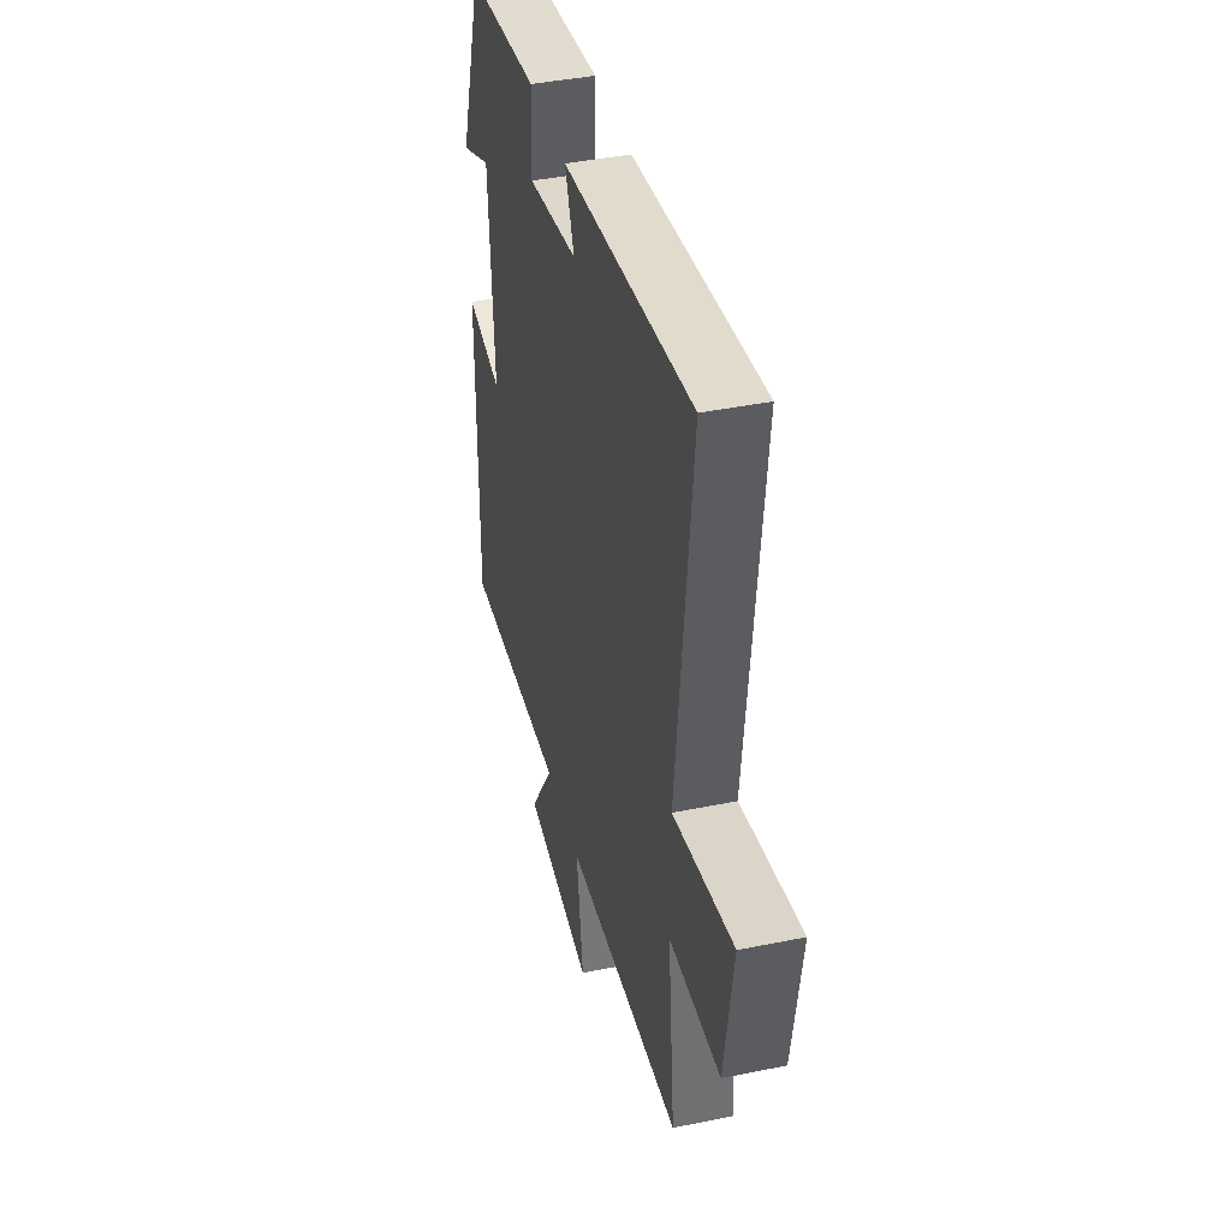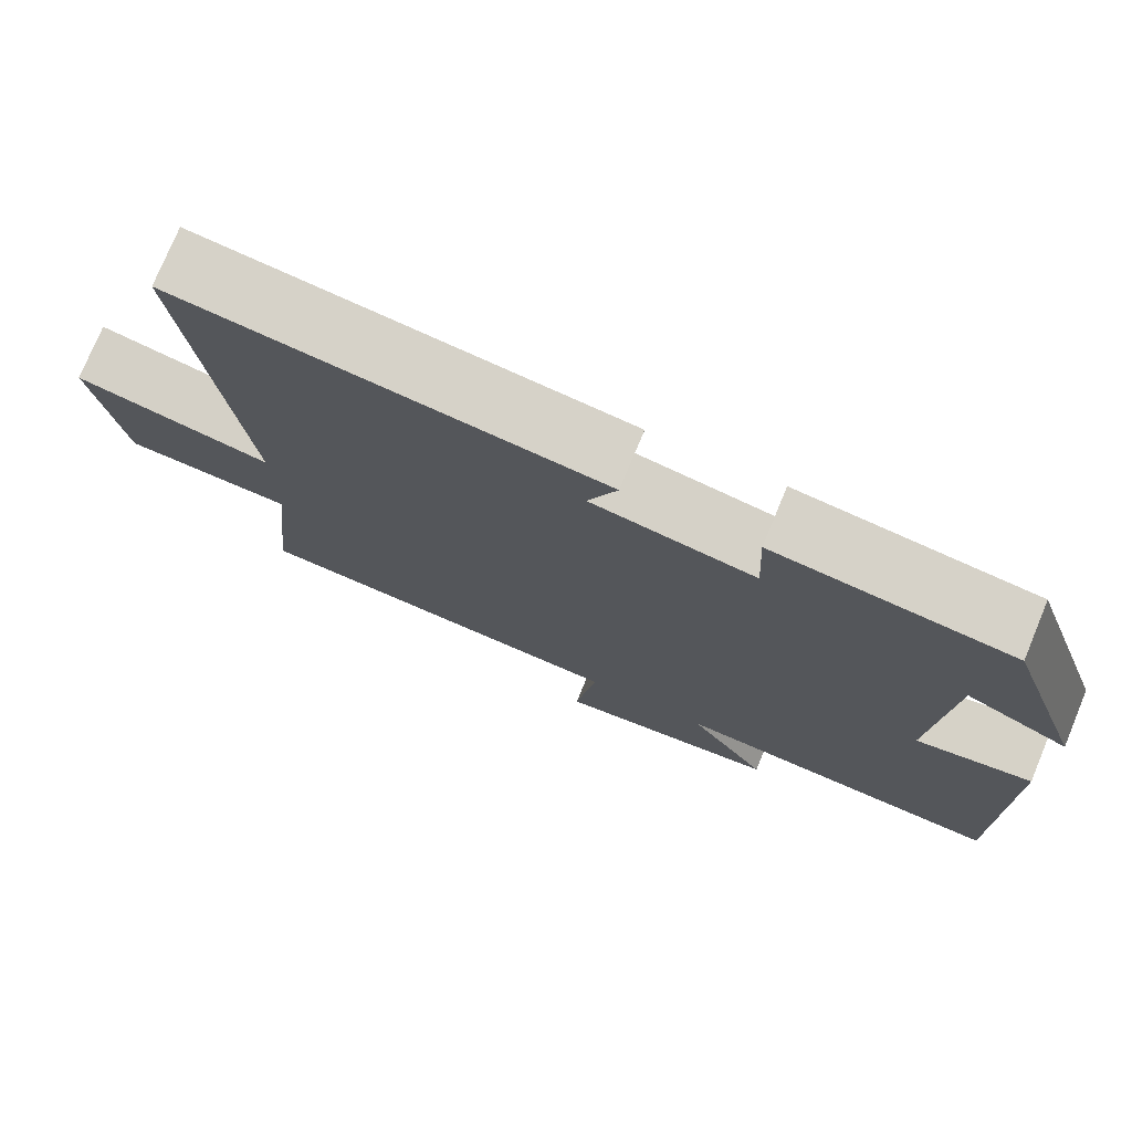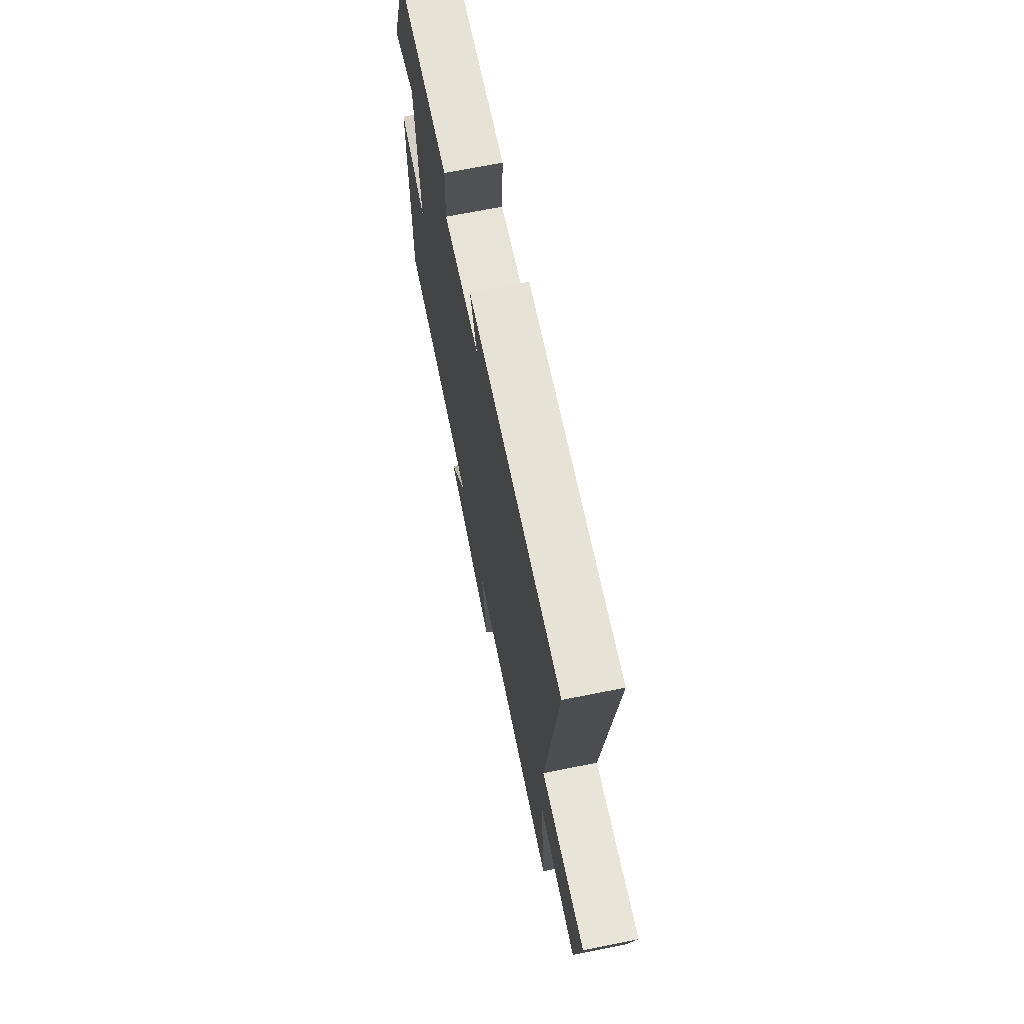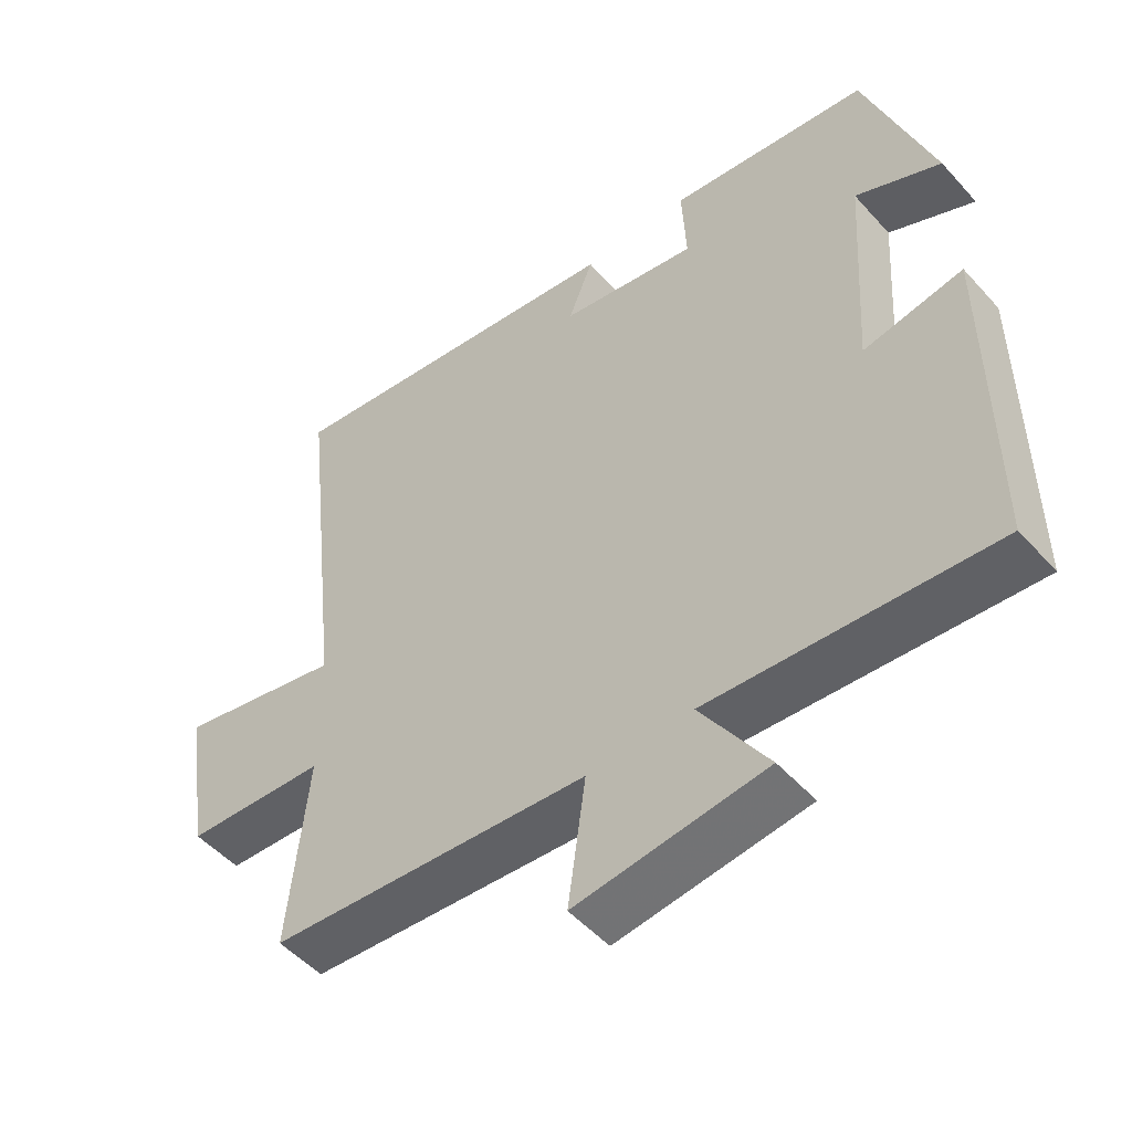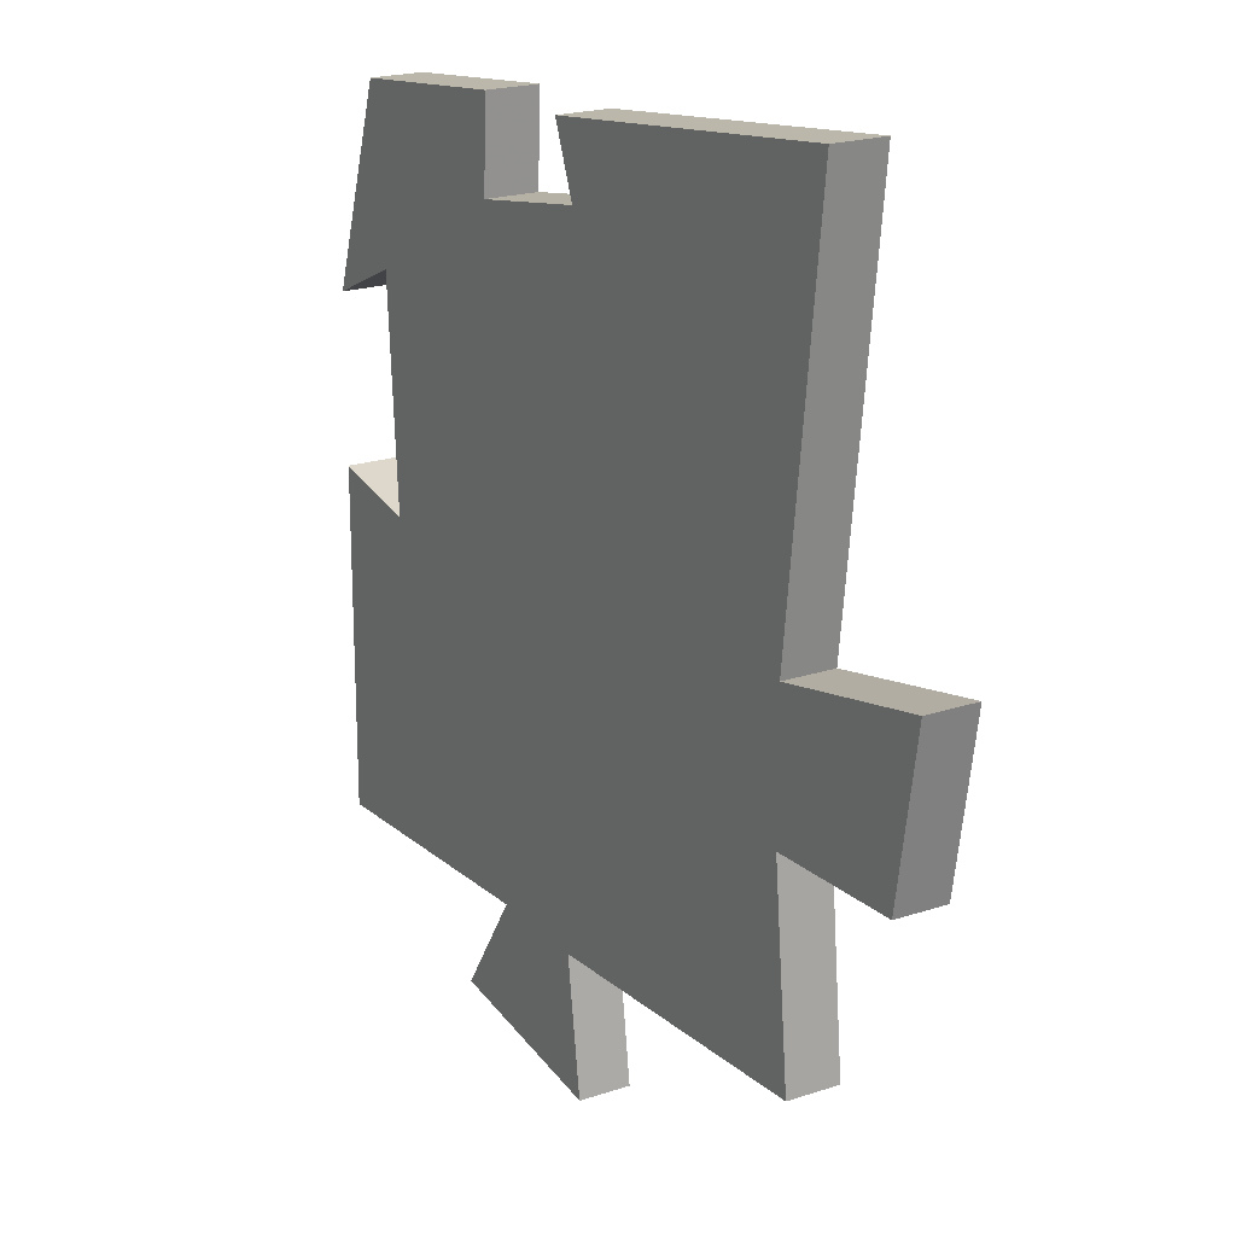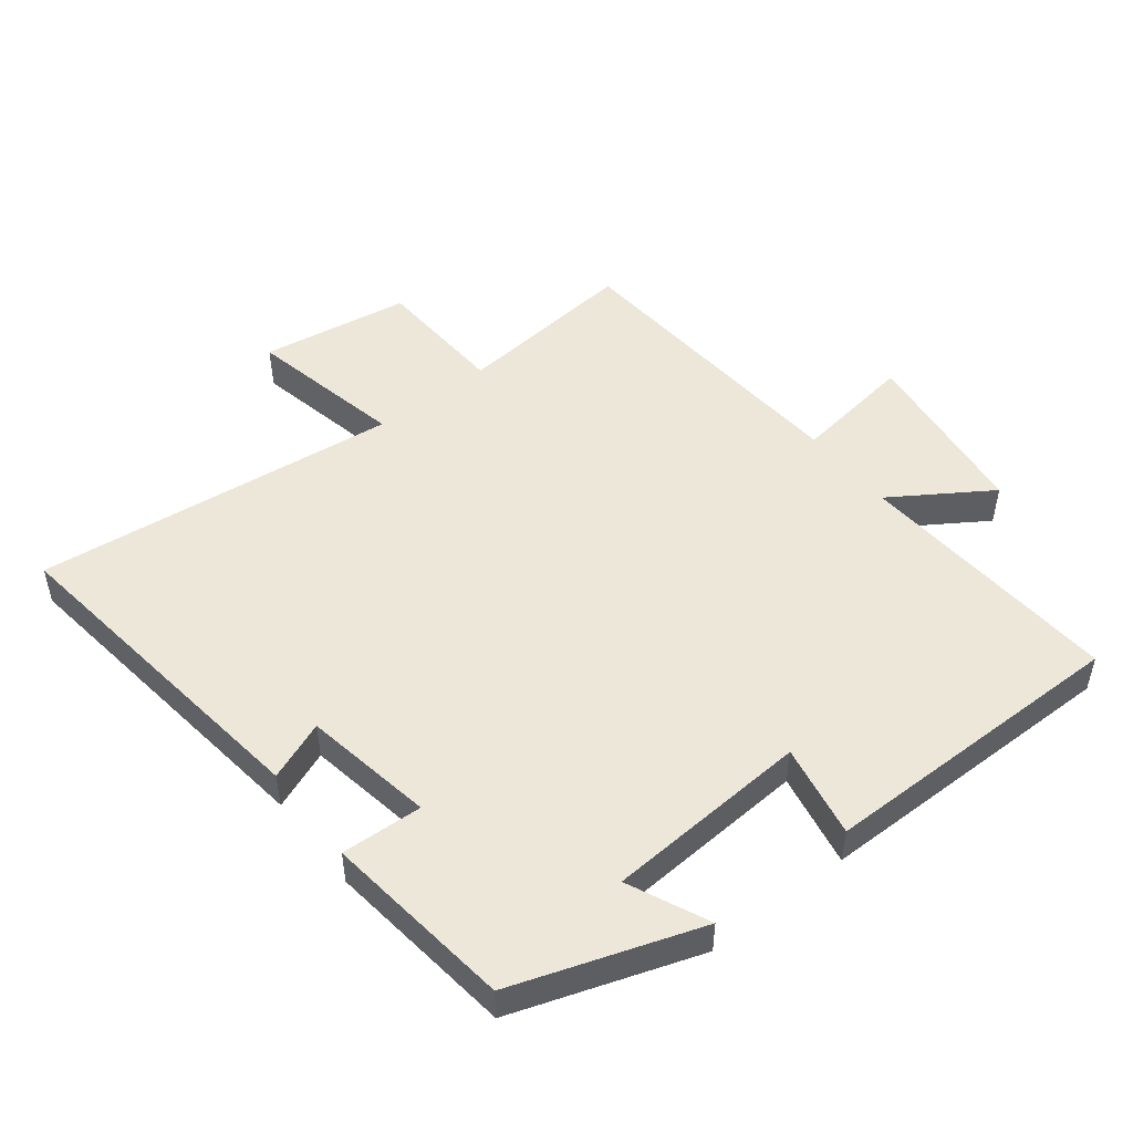
<metadata>
{"format":"obj","ext":"obj","renderer":"f3d","projection":"perspective","resolution":1024,"background":"white","views":[{"elev":41.4,"azim":-103.9,"up":"+Z"},{"elev":75.9,"azim":22.5,"up":"+Z"},{"elev":69.9,"azim":-101.3,"up":"+Z"},{"elev":-50.7,"azim":40.2,"up":"+Z"},{"elev":21.1,"azim":-120.6,"up":"+Z"},{"elev":49.7,"azim":51.9,"up":"+Y"}]}
</metadata>
<code>
v 0.403 0.07 0.465
v 0.5 0.07 0.18
v 0.376 0.07 0.236
v 0.356 0.07 -0.078
v 0.5 0.07 -0.05
v 0.502 0.07 -0.527
v 0.09 0.07 -0.5
v 0.188 0.07 -0.65
v -0.088 0.07 -0.686
v -0.062 0.07 -0.5
v -0.528 0.07 -0.467
v -0.5 0.07 -0.186
v -0.705 0.07 -0.176
v -0.741 0.07 0.054
v -0.5 0.07 0.004
v -0.563 0.07 0.565
v -0.046 0.07 0.5
v -0.082 0.07 0.409
v 0.118 0.07 0.375
v 0.112 0.07 0.5
v 0.403 0 0.465
v 0.5 0 0.18
v 0.376 0 0.236
v 0.356 0 -0.078
v 0.5 0 -0.05
v 0.502 0 -0.527
v 0.09 0 -0.5
v 0.188 0 -0.65
v -0.088 0 -0.686
v -0.062 0 -0.5
v -0.528 0 -0.467
v -0.5 0 -0.186
v -0.705 0 -0.176
v -0.741 0 0.054
v -0.5 0 0.004
v -0.563 0 0.565
v -0.046 0 0.5
v -0.082 0 0.409
v 0.118 0 0.375
v 0.112 0 0.5
f 19 20 1 2
f 15 16 17 18
f 15 18 19
f 12 13 14 15
f 12 15 19
f 10 11 12 19
f 7 8 9 10
f 7 10 19
f 4 5 6 7
f 3 4 7 19
f 2 3 19
f 22 21 40 39
f 38 37 36 35
f 39 38 35
f 35 34 33 32
f 39 35 32
f 39 32 31 30
f 30 29 28 27
f 39 30 27
f 27 26 25 24
f 39 27 24 23
f 39 23 22
f 1 21 22 2
f 2 22 23 3
f 3 23 24 4
f 4 24 25 5
f 5 25 26 6
f 6 26 27 7
f 7 27 28 8
f 8 28 29 9
f 9 29 30 10
f 10 30 31 11
f 11 31 32 12
f 12 32 33 13
f 13 33 34 14
f 14 34 35 15
f 15 35 36 16
f 16 36 37 17
f 17 37 38 18
f 18 38 39 19
f 19 39 40 20
f 20 40 21 1

</code>
